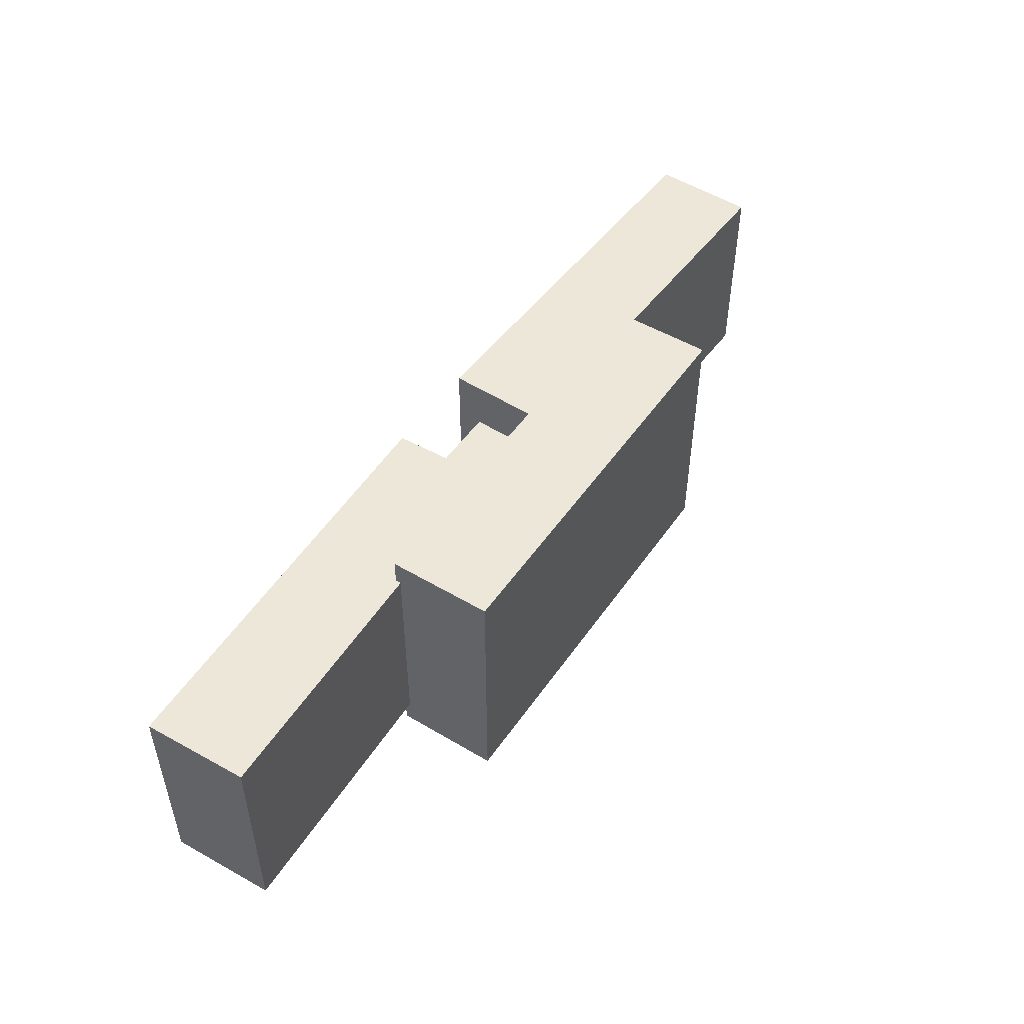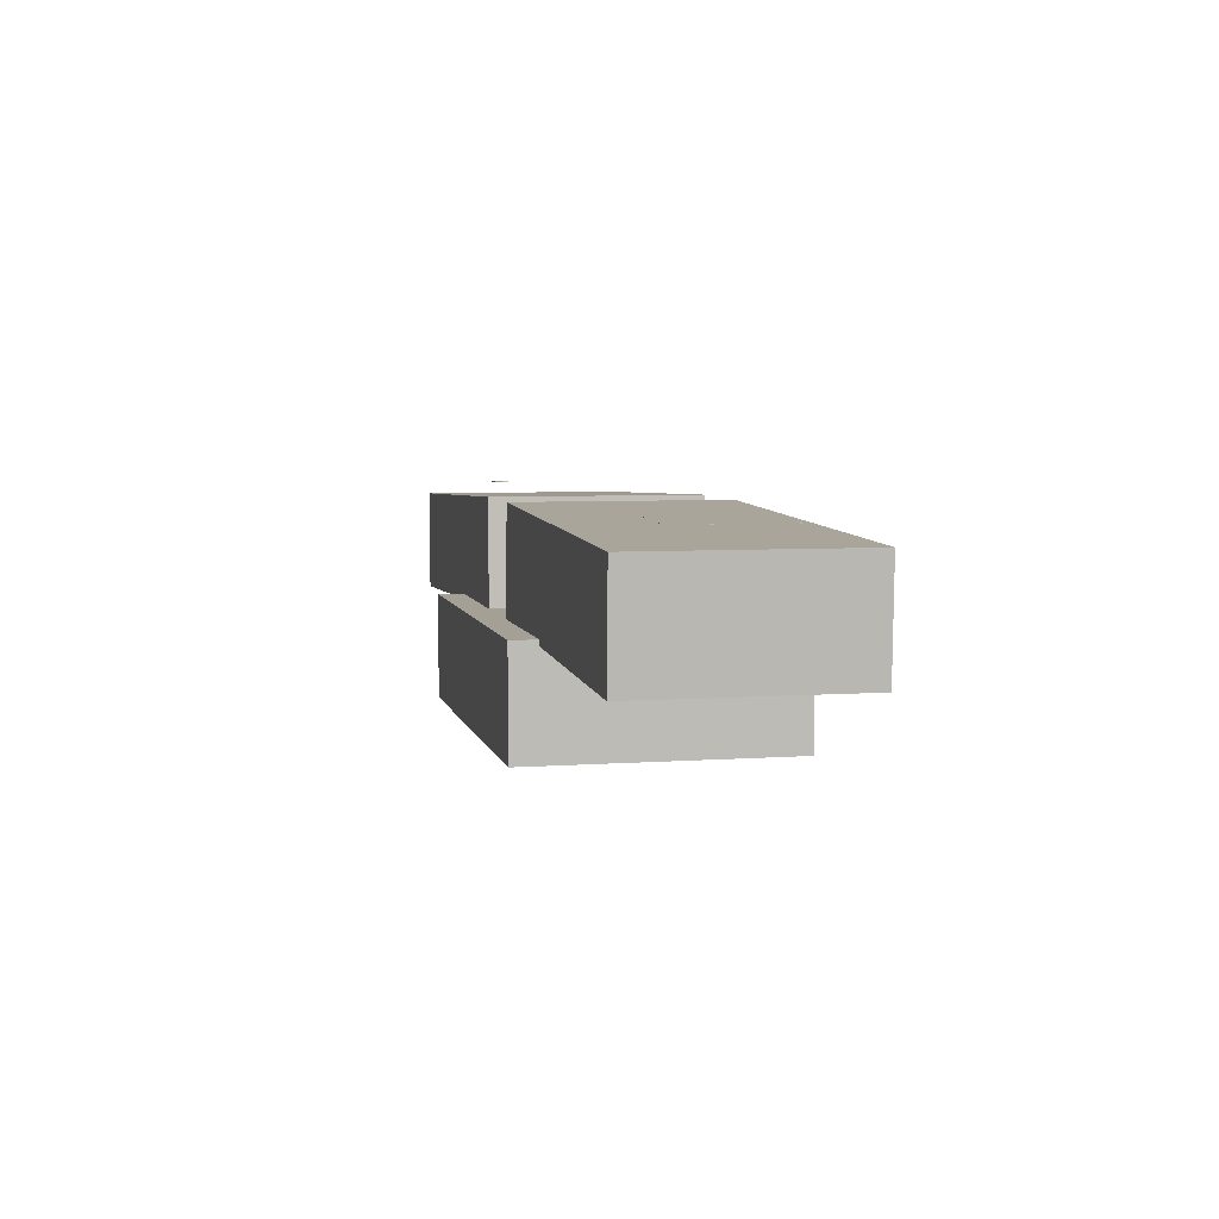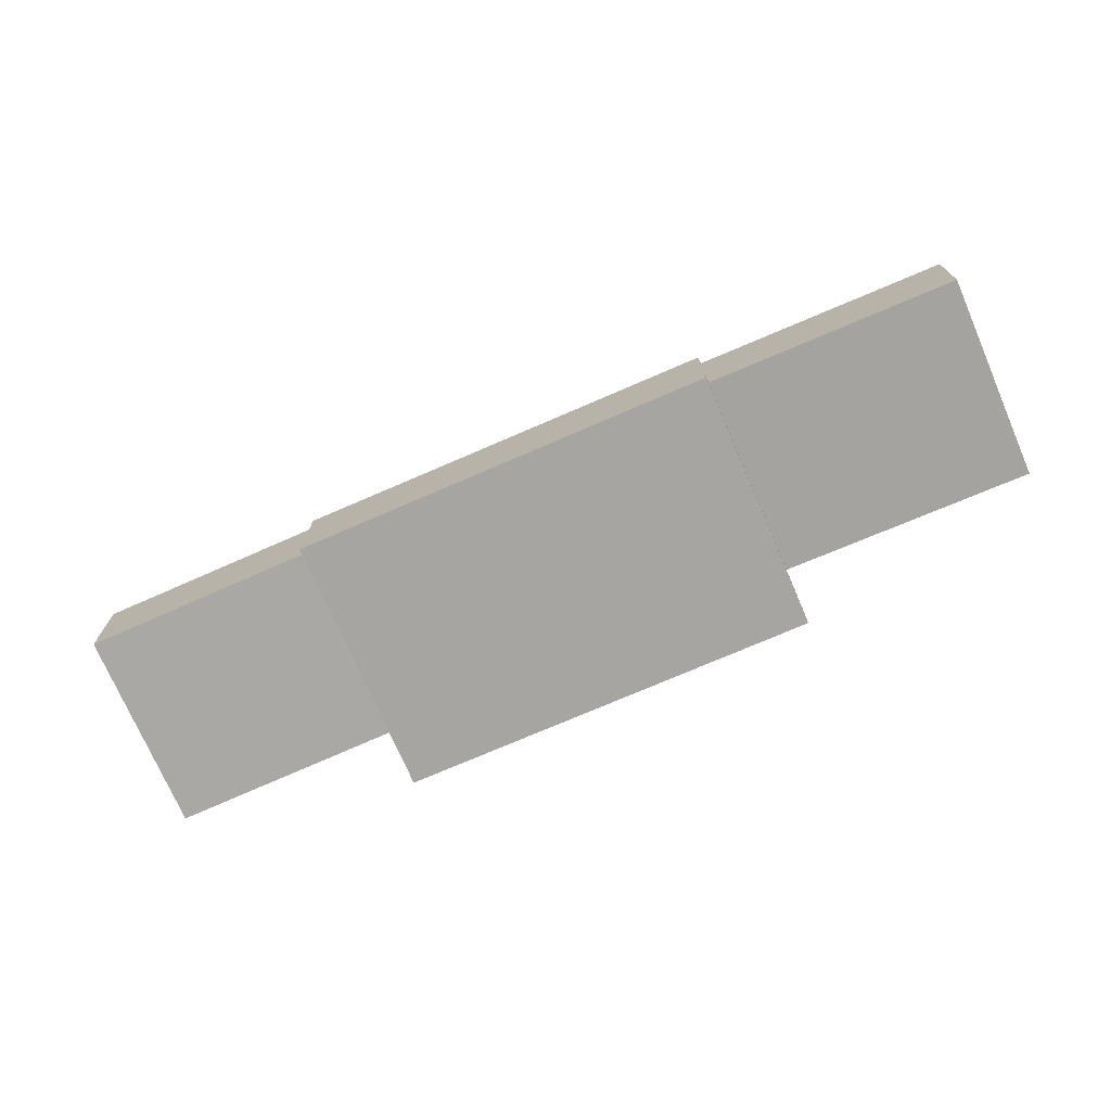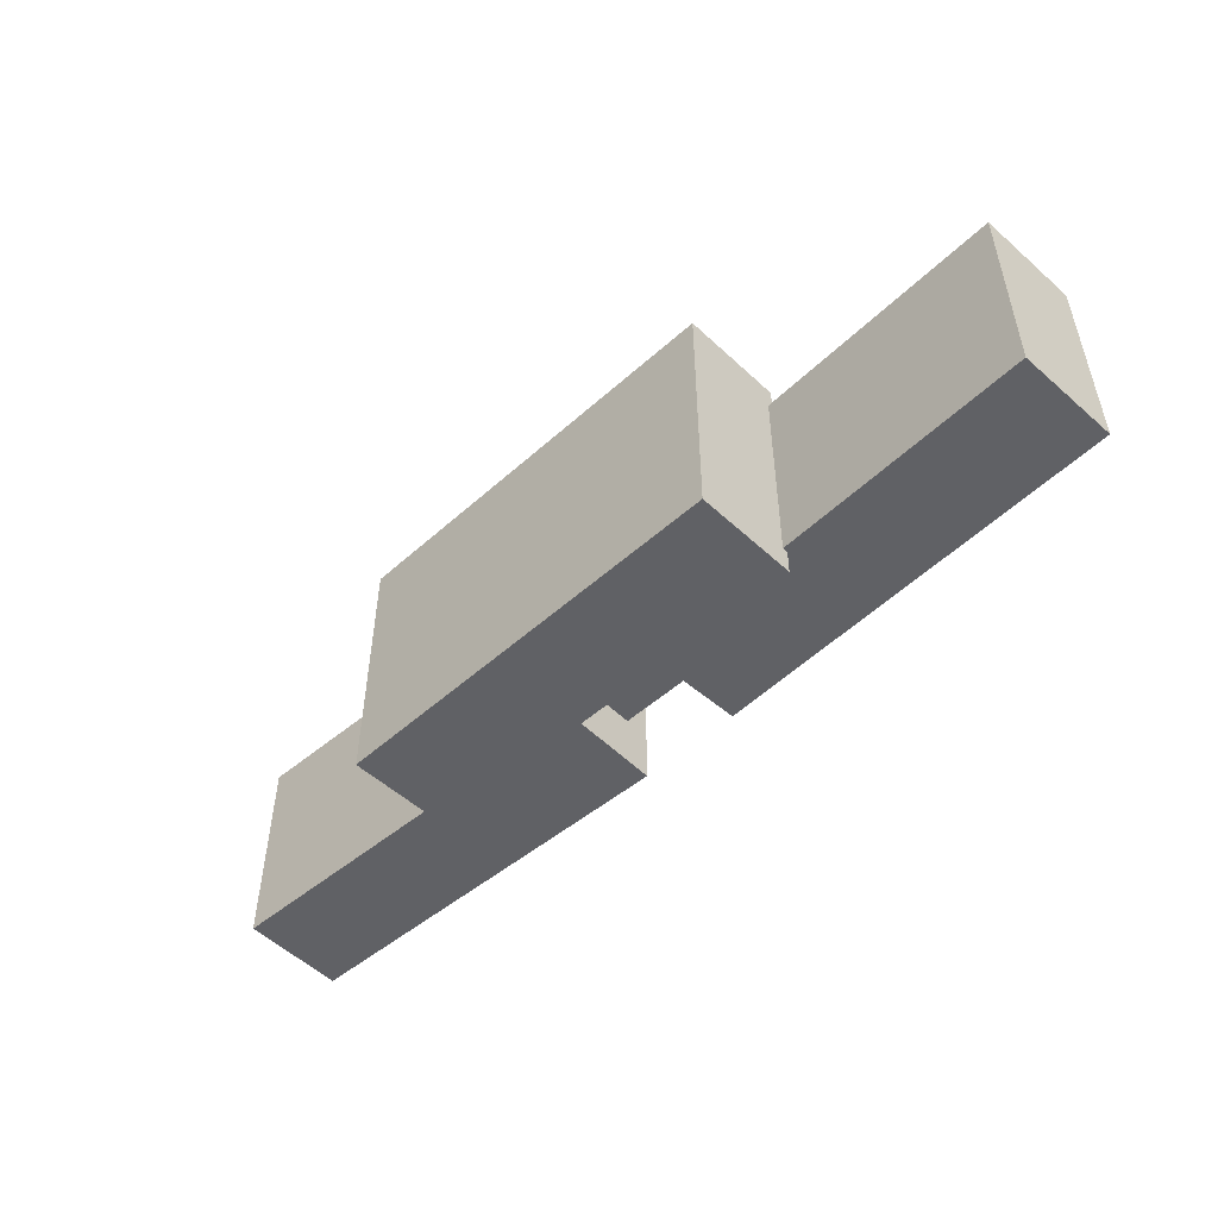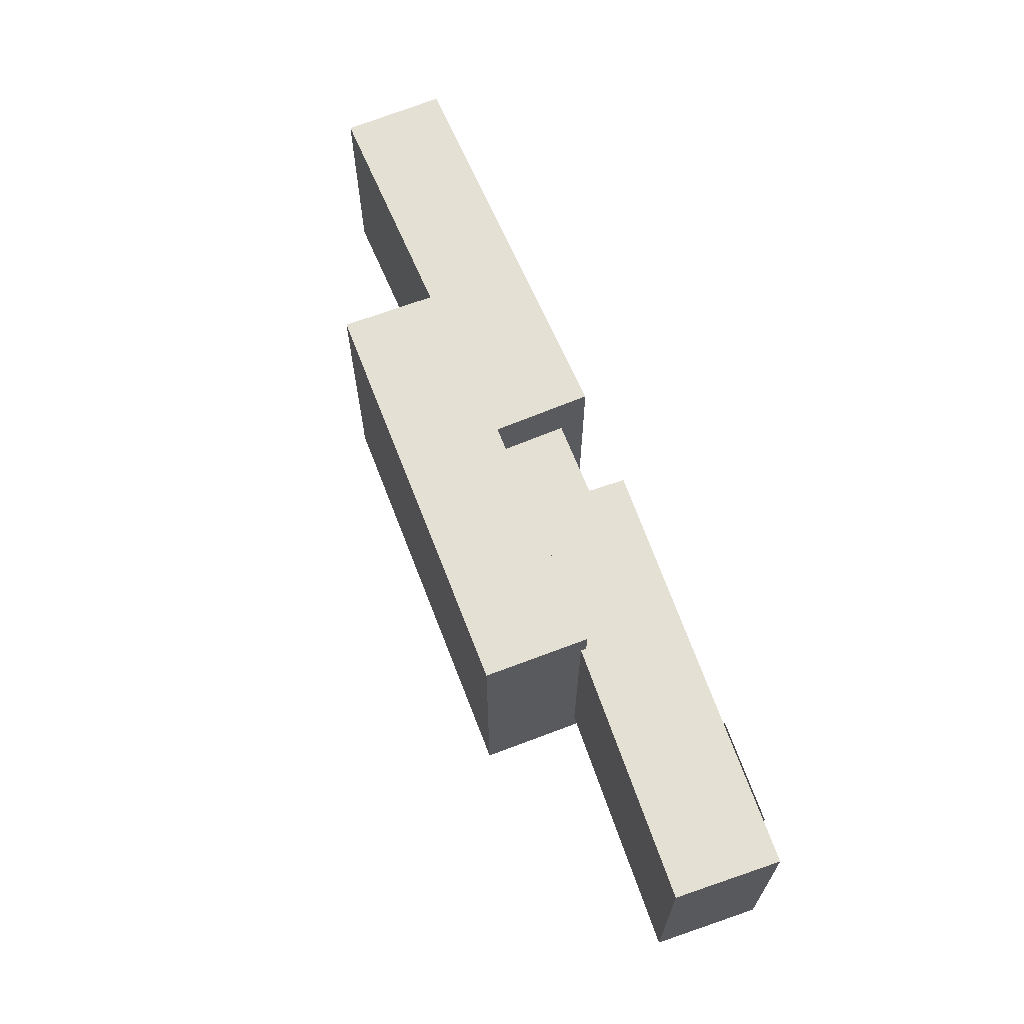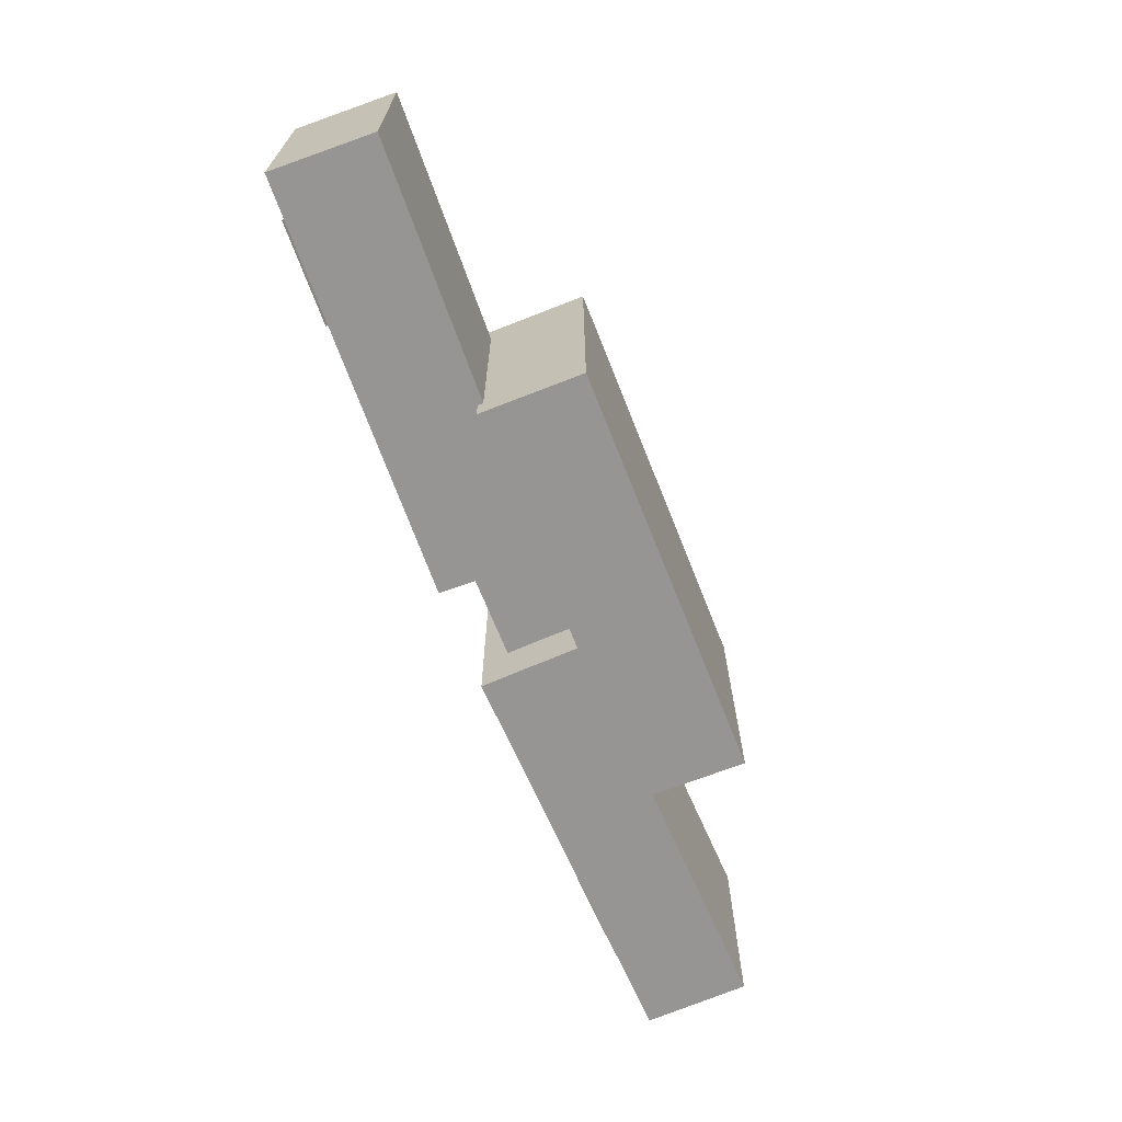
<metadata>
{"format":"obj","ext":"obj","renderer":"f3d","projection":"perspective","resolution":1024,"background":"white","views":[{"elev":49.8,"azim":-56.7,"up":"+Z"},{"elev":5.7,"azim":77.6,"up":"+Y"},{"elev":-73.9,"azim":-156.6,"up":"+Y"},{"elev":-50.3,"azim":44.5,"up":"+Z"},{"elev":65.3,"azim":69.0,"up":"+Z"},{"elev":-67.5,"azim":-68.4,"up":"+Z"}]}
</metadata>
<code>
v  4 2 2.5
v  4 0 2.5
v  4 2 -2.5
v  4 0 -2.5
v  -4 2 -2.5
v  -4 0 -2.5
v  -4 2 2.5
v  -4 0 2.5
v  1 3.5 1
v  1 1.5 1
v  1 3.5 -1
v  1 1.5 -1
v  -1 3.5 -1
v  -1 1.5 -1
v  -1 3.5 1
v  -1 1.5 1
v  -1 4 2
v  -0.9302 2.001 2
v  -1 4 -2
v  -0.9302 2.001 -2
v  -4.998 3.86 -2
v  -4.928 1.862 -2
v  -4.998 3.86 2
v  -4.928 1.862 2
v  -4.998 3.86 2
v  -4.928 1.862 2
v  -4.998 3.86 -2
v  -4.928 1.862 -2
v  -8.995 3.721 -2
v  -8.925 1.722 -2
v  -8.995 3.721 2
v  -8.925 1.722 2
v  -6.006 4.076 1
v  -6.006 4.075 1
v  -6.006 4.076 -1
v  -6.006 4.075 -1
v  -8.004 4.007 -1
v  -8.004 4.006 -1
v  -8.004 4.007 1
v  -8.004 4.006 1
v  4.998 3.86 2
v  4.928 1.862 2
v  4.998 3.86 -2
v  4.928 1.862 -2
v  1 4 -2
v  0.9302 2.001 -2
v  1 4 2
v  0.9302 2.001 2
v  8.995 3.721 2
v  8.925 1.722 2
v  8.995 3.721 -2
v  8.925 1.722 -2
v  4.998 3.86 -2
v  4.928 1.862 -2
v  4.998 3.86 2
v  4.928 1.862 2
v  8.004 4.007 1
v  8.004 4.006 1
v  8.004 4.007 -1
v  8.004 4.006 -1
v  6.006 4.076 -1
v  6.006 4.075 -1
v  6.006 4.076 1
v  6.006 4.075 1
g meshes_0-0
f 1 2 3
f 2 4 3
g meshes_0-1
f 5 6 7
f 6 8 7
g meshes_0-2
f 5 7 3
f 7 1 3
g meshes_0-3
f 8 6 2
f 6 4 2
g meshes_0-4
f 7 8 1
f 8 2 1
g meshes_0-5
f 3 4 5
f 4 6 5
g meshes_1-0
f 9 10 11
f 10 12 11
g meshes_1-1
f 13 14 15
f 14 16 15
g meshes_1-2
f 13 15 11
f 15 9 11
g meshes_1-3
f 16 14 10
f 14 12 10
g meshes_1-4
f 15 16 9
f 16 10 9
g meshes_1-5
f 11 12 13
f 12 14 13
g meshes_2-0
f 17 18 19
f 18 20 19
g meshes_2-1
f 21 22 23
f 22 24 23
g meshes_2-2
f 21 23 19
f 23 17 19
g meshes_2-3
f 24 22 18
f 22 20 18
g meshes_2-4
f 23 24 17
f 24 18 17
g meshes_2-5
f 19 20 21
f 20 22 21
g meshes_3-0
f 25 26 27
f 26 28 27
g meshes_3-1
f 29 30 31
f 30 32 31
g meshes_3-2
f 29 31 27
f 31 25 27
g meshes_3-3
f 32 30 26
f 30 28 26
g meshes_3-4
f 31 32 25
f 32 26 25
g meshes_3-5
f 27 28 29
f 28 30 29
g meshes_4-0
f 33 34 35
f 34 36 35
g meshes_4-1
f 37 38 39
f 38 40 39
g meshes_4-2
f 37 39 35
f 39 33 35
g meshes_4-3
f 40 38 34
f 38 36 34
g meshes_4-4
f 39 40 33
f 40 34 33
g meshes_4-5
f 35 36 37
f 36 38 37
g meshes_5-0
f 41 42 43
f 42 44 43
g meshes_5-1
f 45 46 47
f 46 48 47
g meshes_5-2
f 45 47 43
f 47 41 43
g meshes_5-3
f 48 46 42
f 46 44 42
g meshes_5-4
f 47 48 41
f 48 42 41
g meshes_5-5
f 43 44 45
f 44 46 45
g meshes_6-0
f 49 50 51
f 50 52 51
g meshes_6-1
f 53 54 55
f 54 56 55
g meshes_6-2
f 53 55 51
f 55 49 51
g meshes_6-3
f 56 54 50
f 54 52 50
g meshes_6-4
f 55 56 49
f 56 50 49
g meshes_6-5
f 51 52 53
f 52 54 53
g meshes_7-0
f 57 58 59
f 58 60 59
g meshes_7-1
f 61 62 63
f 62 64 63
g meshes_7-2
f 61 63 59
f 63 57 59
g meshes_7-3
f 64 62 58
f 62 60 58
g meshes_7-4
f 63 64 57
f 64 58 57
g meshes_7-5
f 59 60 61
f 60 62 61

</code>
